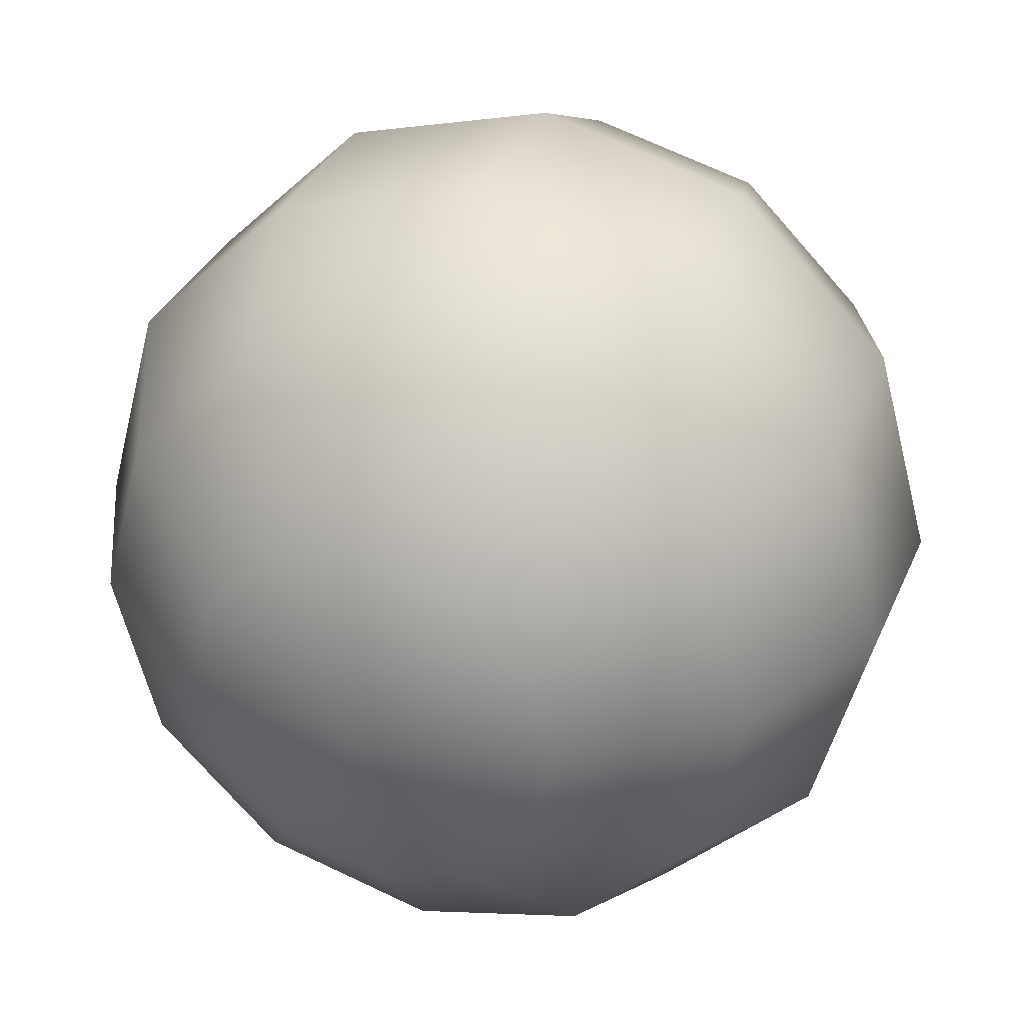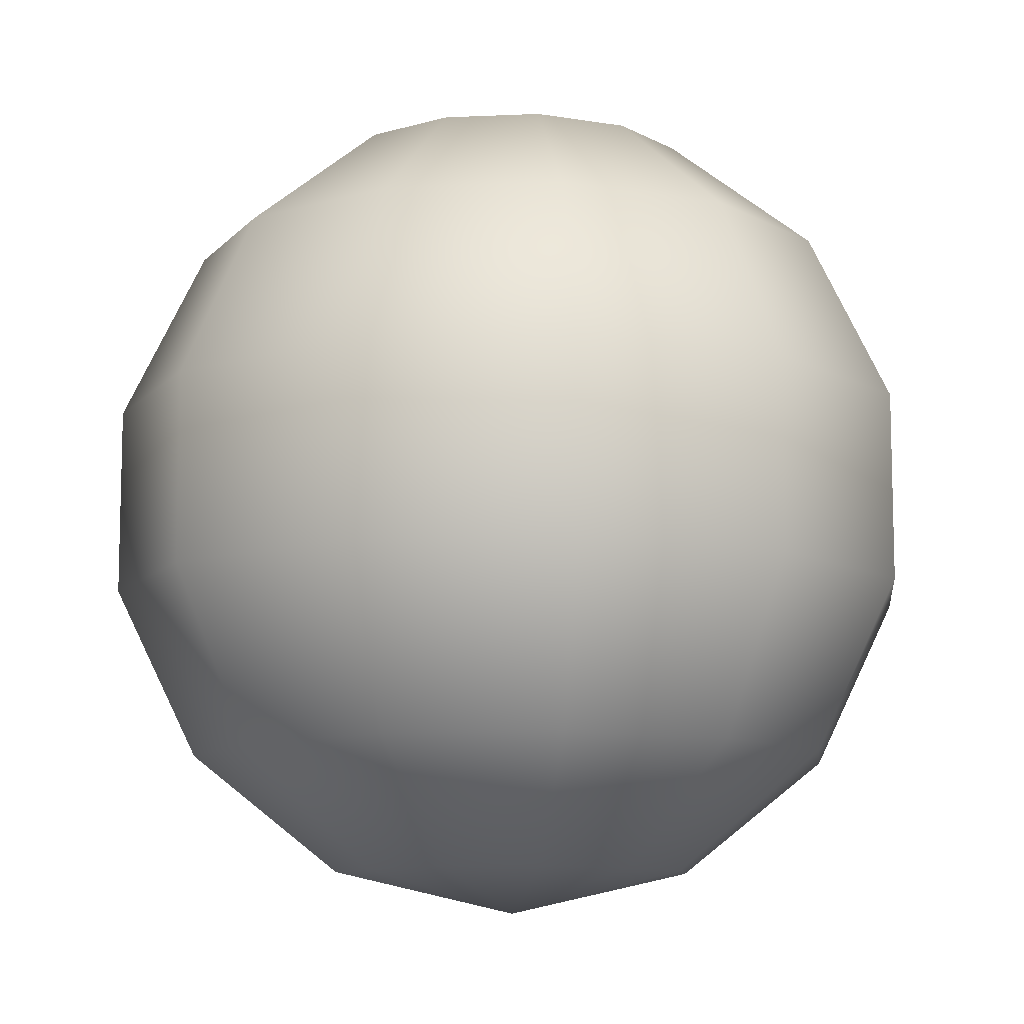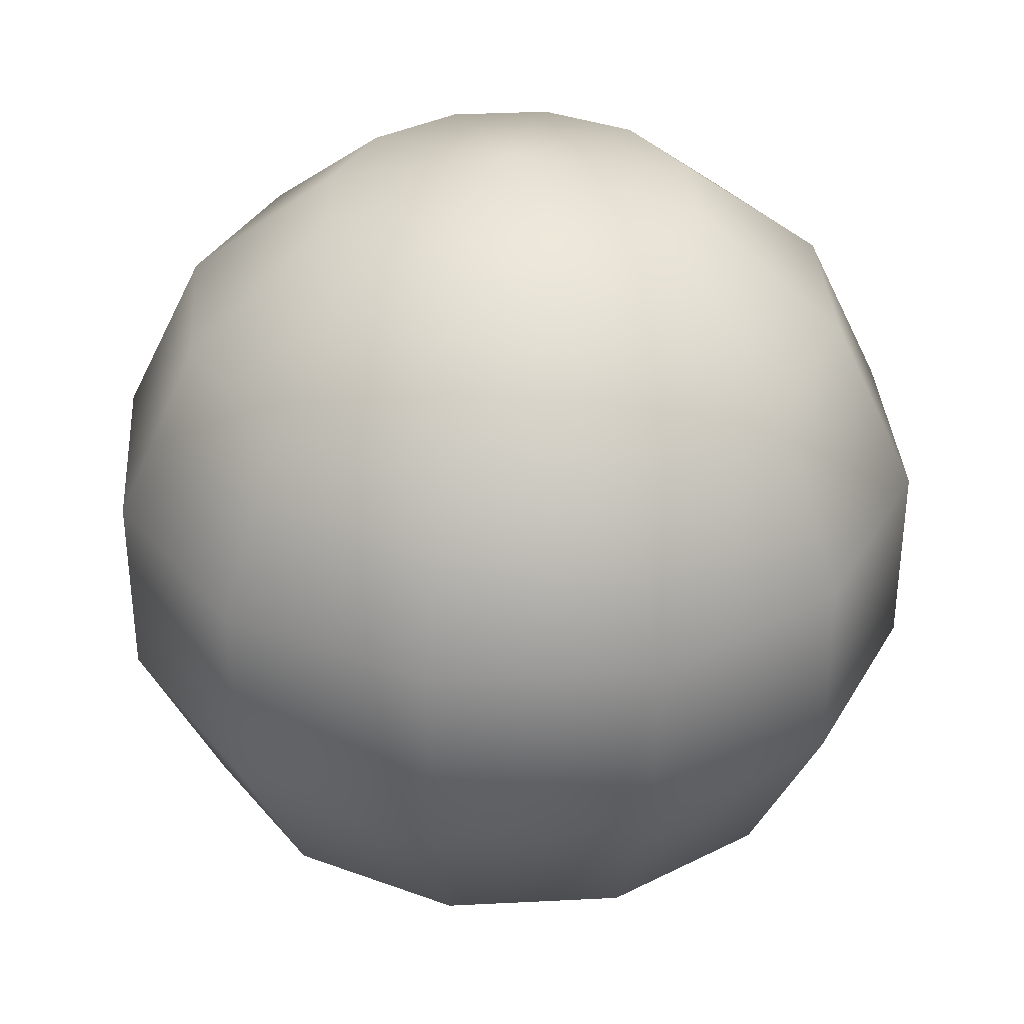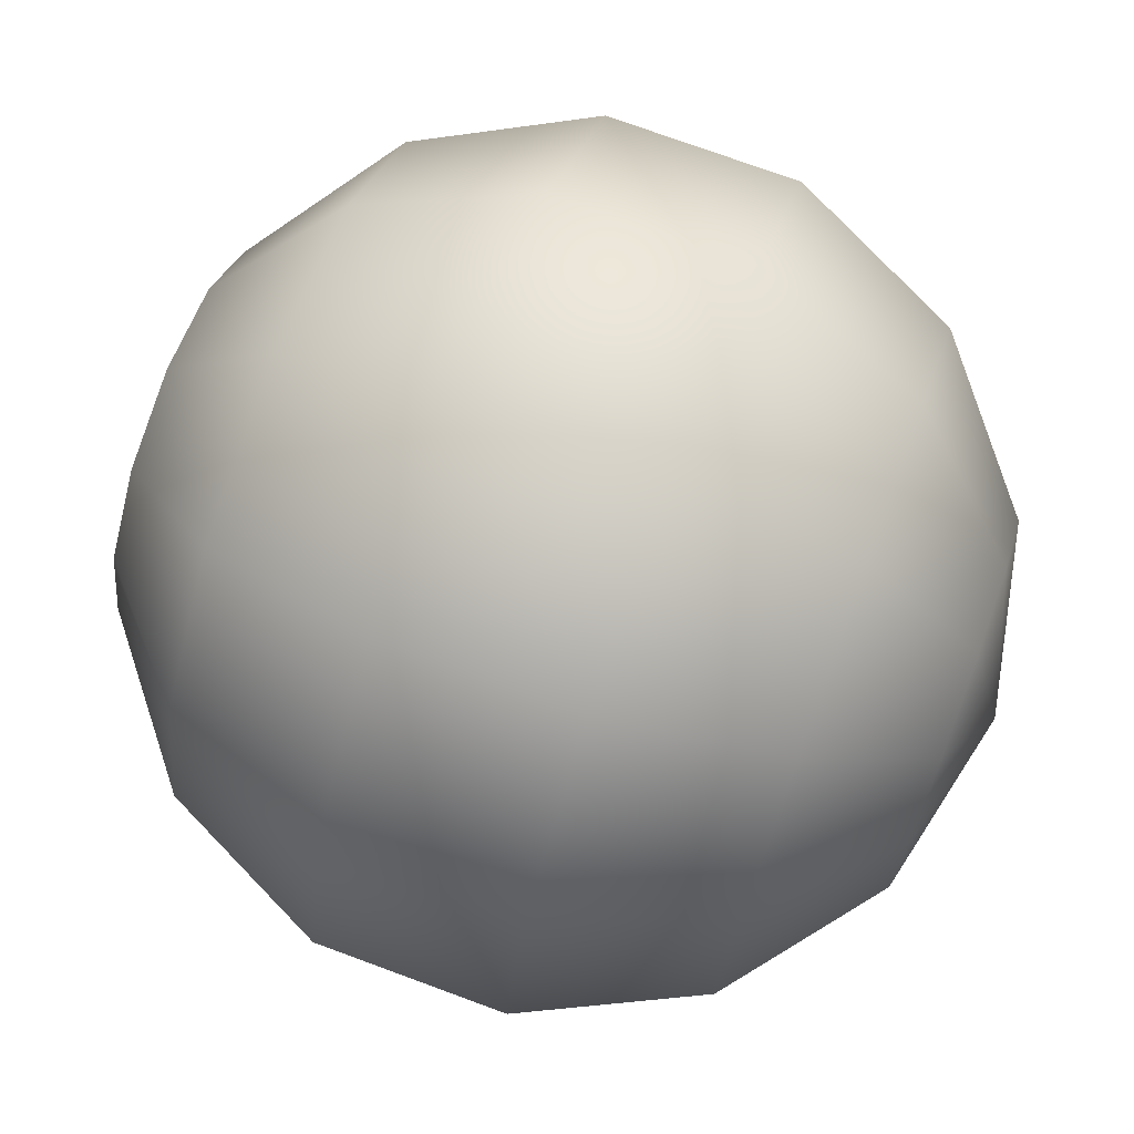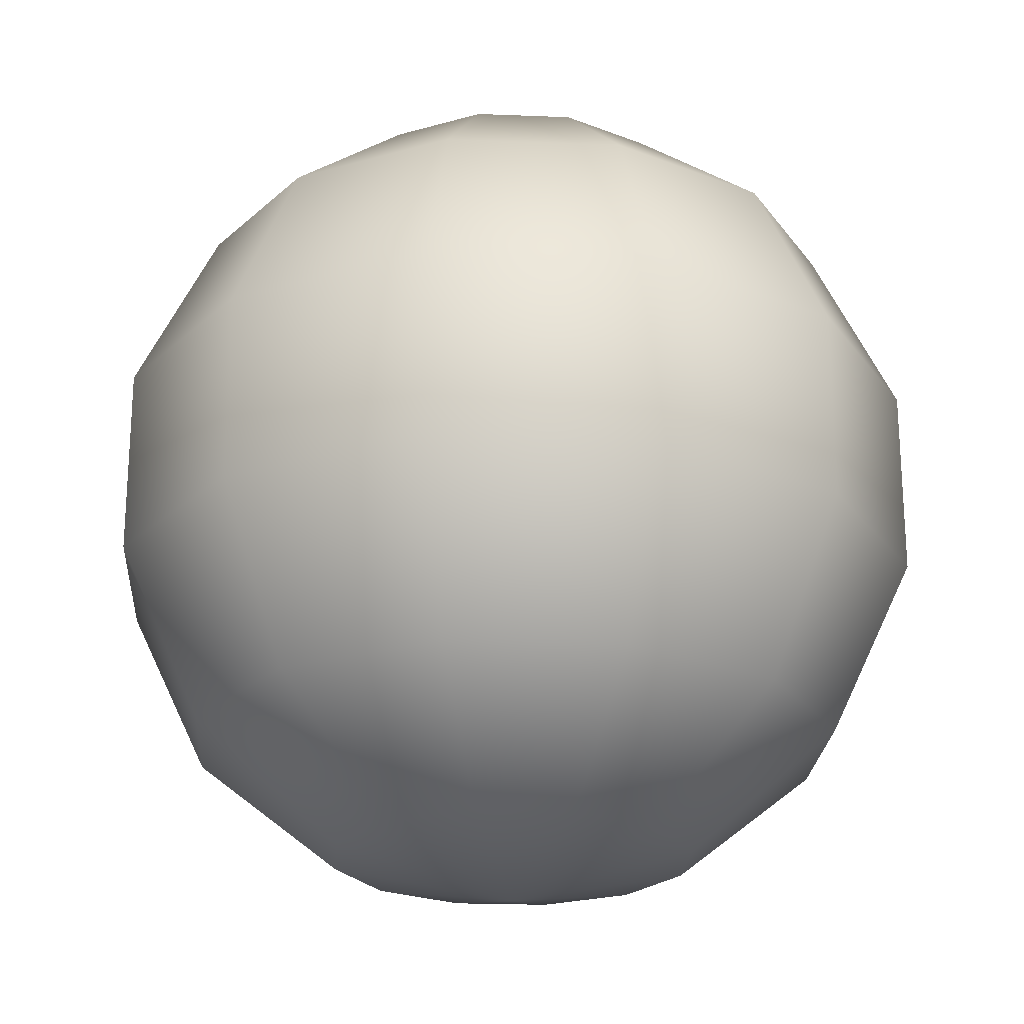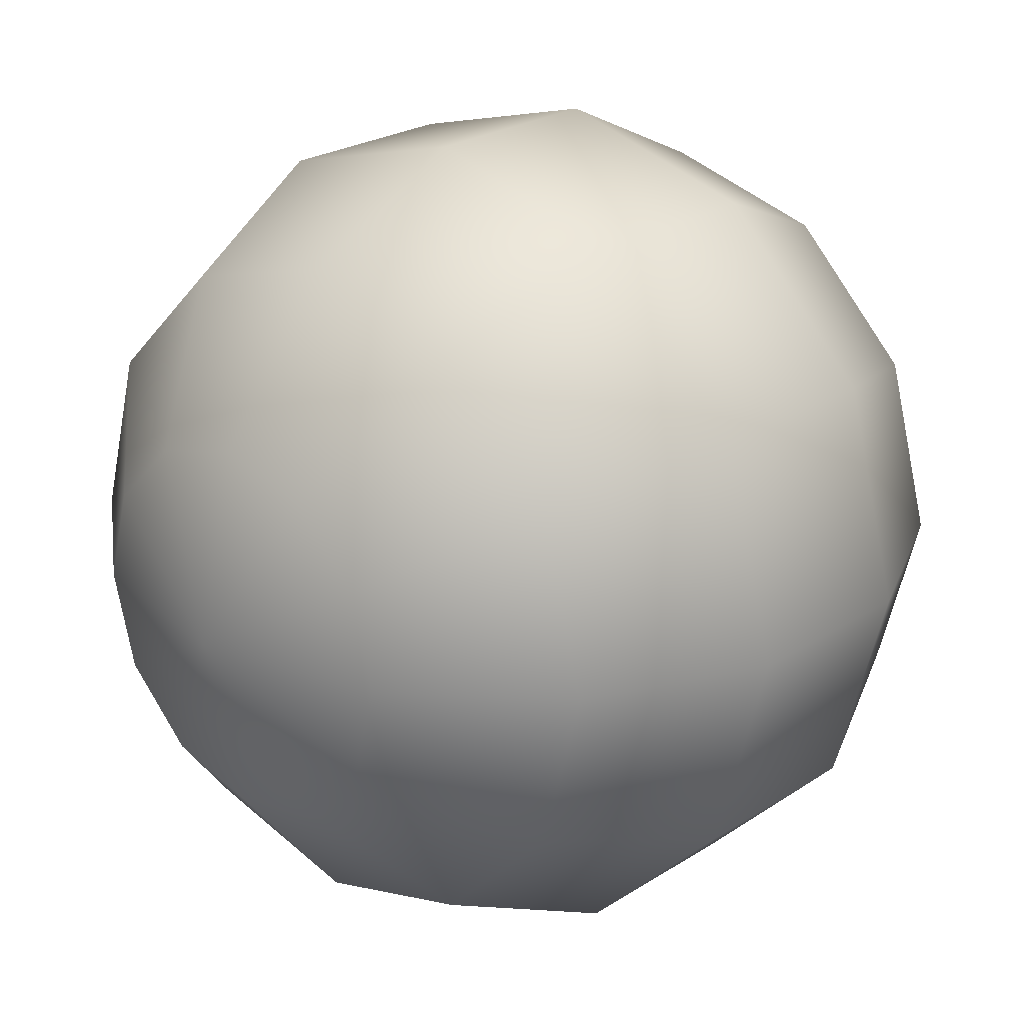
<metadata>
{"format":"obj","ext":"obj","renderer":"f3d","projection":"perspective","resolution":1024,"background":"white","views":[{"elev":33.1,"azim":20.5,"up":"+Z"},{"elev":-10.0,"azim":-128.4,"up":"+Y"},{"elev":34.9,"azim":161.1,"up":"+Y"},{"elev":74.1,"azim":110.2,"up":"+Z"},{"elev":-22.8,"azim":-18.9,"up":"+Y"},{"elev":23.9,"azim":-136.9,"up":"+Z"}]}
</metadata>
<code>
v 5.882e-39 100 5.88e-39
v 5.882e-39 -100 5.88e-39
v 43.39 90.1 5.88e-39
v 37.58 90.1 21.69
v 21.69 90.1 37.58
v 5.5e-05 90.1 43.39
v -21.69 90.1 37.58
v -37.58 90.1 21.69
v -43.39 90.1 0.00011
v -37.58 90.1 -21.69
v -21.69 90.1 -37.58
v -0.000165 90.1 -43.39
v 21.69 90.1 -37.58
v 37.58 90.1 -21.69
v 78.18 62.35 5.88e-39
v 67.71 62.35 39.09
v 39.09 62.35 67.71
v 9.91e-05 62.35 78.18
v -39.09 62.35 67.71
v -67.71 62.35 39.09
v -78.18 62.35 0.0001982
v -67.71 62.35 -39.09
v -39.09 62.35 -67.71
v -0.0002973 62.35 -78.18
v 39.09 62.35 -67.71
v 67.71 62.35 -39.09
v 97.49 22.25 5.88e-39
v 84.43 22.25 48.75
v 48.75 22.25 84.43
v 0.0001236 22.25 97.49
v -48.75 22.25 84.43
v -84.43 22.25 48.75
v -97.49 22.25 0.0002472
v -84.43 22.25 -48.75
v -48.75 22.25 -84.43
v -0.0003707 22.25 -97.49
v 48.75 22.25 -84.43
v 84.43 22.25 -48.75
v 97.49 -22.25 5.88e-39
v 84.43 -22.25 48.75
v 48.75 -22.25 84.43
v 0.0001236 -22.25 97.49
v -48.75 -22.25 84.43
v -84.43 -22.25 48.75
v -97.49 -22.25 0.0002472
v -84.43 -22.25 -48.75
v -48.75 -22.25 -84.43
v -0.0003707 -22.25 -97.49
v 48.75 -22.25 -84.43
v 84.43 -22.25 -48.75
v 78.18 -62.35 5.88e-39
v 67.71 -62.35 39.09
v 39.09 -62.35 67.71
v 9.91e-05 -62.35 78.18
v -39.09 -62.35 67.71
v -67.71 -62.35 39.09
v -78.18 -62.35 0.0001982
v -67.71 -62.35 -39.09
v -39.09 -62.35 -67.71
v -0.0002973 -62.35 -78.18
v 39.09 -62.35 -67.71
v 67.71 -62.35 -39.09
v 43.39 -90.1 5.88e-39
v 37.58 -90.1 21.69
v 21.69 -90.1 37.58
v 5.5e-05 -90.1 43.39
v -21.69 -90.1 37.58
v -37.58 -90.1 21.69
v -43.39 -90.1 0.00011
v -37.58 -90.1 -21.69
v -21.69 -90.1 -37.58
v -0.000165 -90.1 -43.39
v 21.69 -90.1 -37.58
v 37.58 -90.1 -21.69
f 3 4 16 15
f 4 5 17 16
f 5 6 18 17
f 6 7 19 18
f 7 8 20 19
f 8 9 21 20
f 9 10 22 21
f 10 11 23 22
f 11 12 24 23
f 12 13 25 24
f 13 14 26 25
f 14 3 15 26
f 15 16 28 27
f 16 17 29 28
f 17 18 30 29
f 18 19 31 30
f 19 20 32 31
f 20 21 33 32
f 21 22 34 33
f 22 23 35 34
f 23 24 36 35
f 24 25 37 36
f 25 26 38 37
f 26 15 27 38
f 27 28 40 39
f 28 29 41 40
f 29 30 42 41
f 30 31 43 42
f 31 32 44 43
f 32 33 45 44
f 33 34 46 45
f 34 35 47 46
f 35 36 48 47
f 36 37 49 48
f 37 38 50 49
f 38 27 39 50
f 39 40 52 51
f 40 41 53 52
f 41 42 54 53
f 42 43 55 54
f 43 44 56 55
f 44 45 57 56
f 45 46 58 57
f 46 47 59 58
f 47 48 60 59
f 48 49 61 60
f 49 50 62 61
f 50 39 51 62
f 51 52 64 63
f 52 53 65 64
f 53 54 66 65
f 54 55 67 66
f 55 56 68 67
f 56 57 69 68
f 57 58 70 69
f 58 59 71 70
f 59 60 72 71
f 60 61 73 72
f 61 62 74 73
f 62 51 63 74
f 1 4 3
f 2 63 64
f 1 5 4
f 2 64 65
f 1 6 5
f 2 65 66
f 1 7 6
f 2 66 67
f 1 8 7
f 2 67 68
f 1 9 8
f 2 68 69
f 1 10 9
f 2 69 70
f 1 11 10
f 2 70 71
f 1 12 11
f 2 71 72
f 1 13 12
f 2 72 73
f 1 14 13
f 2 73 74
f 1 3 14
f 2 74 63

</code>
